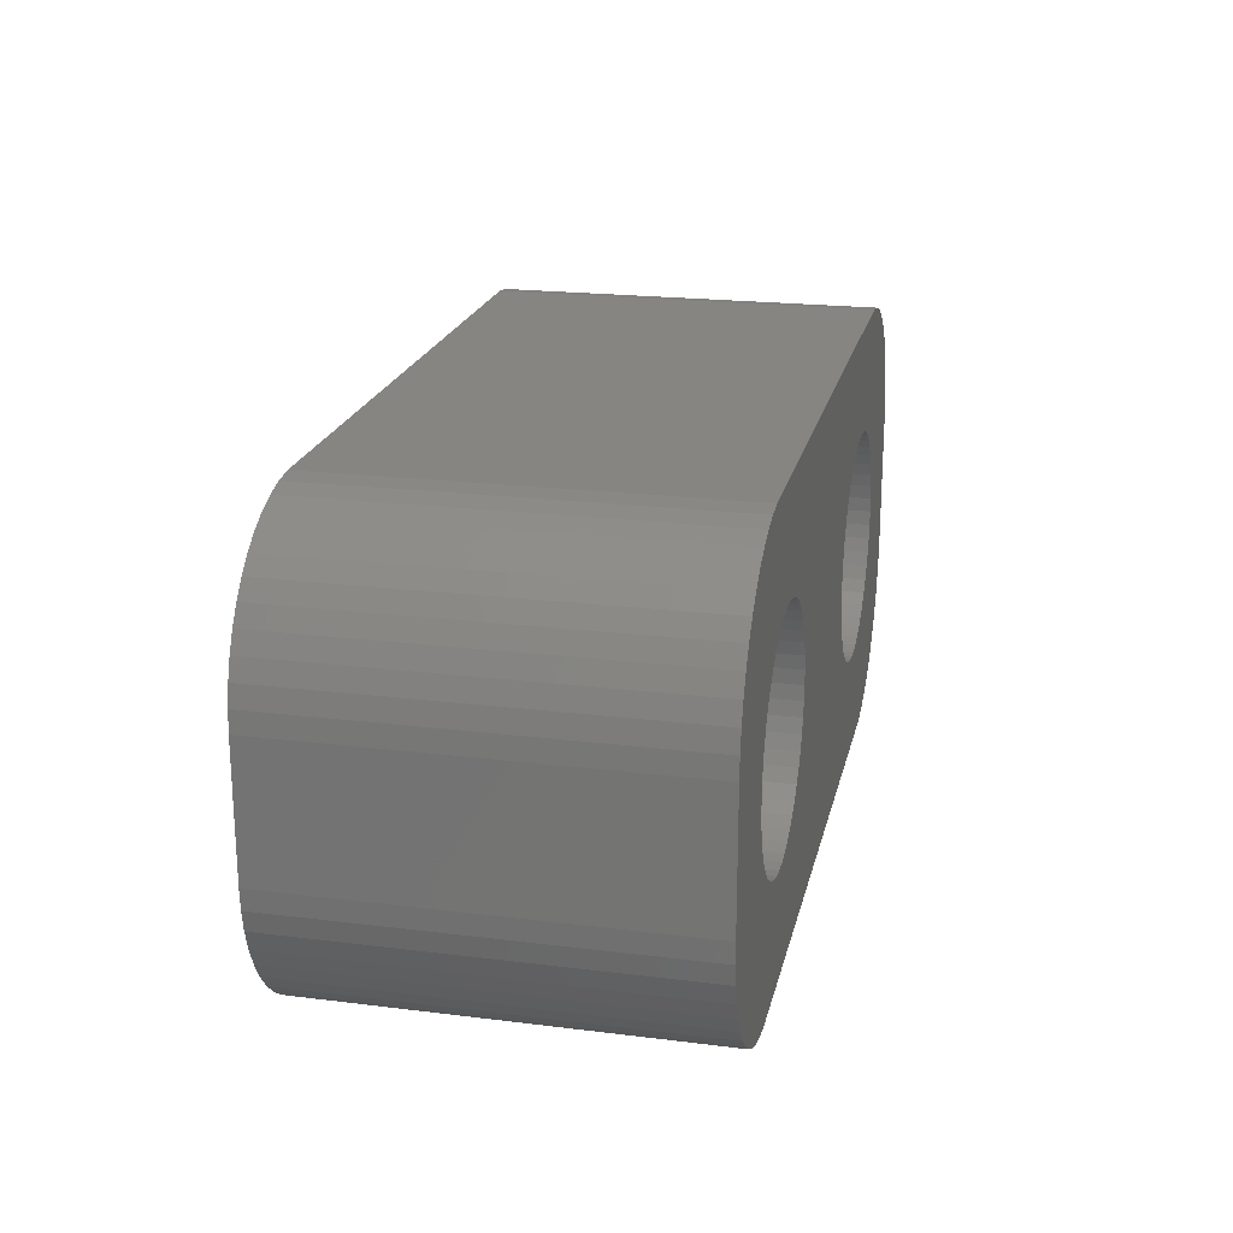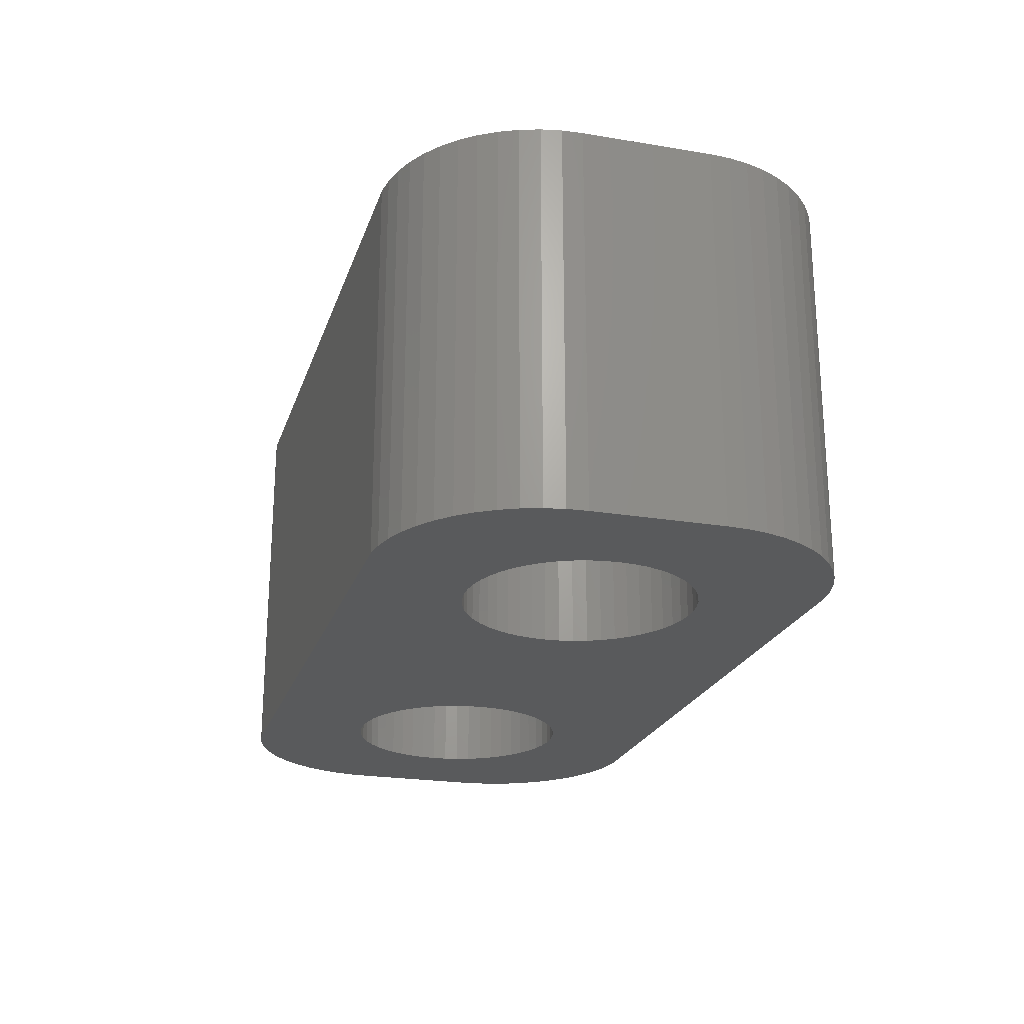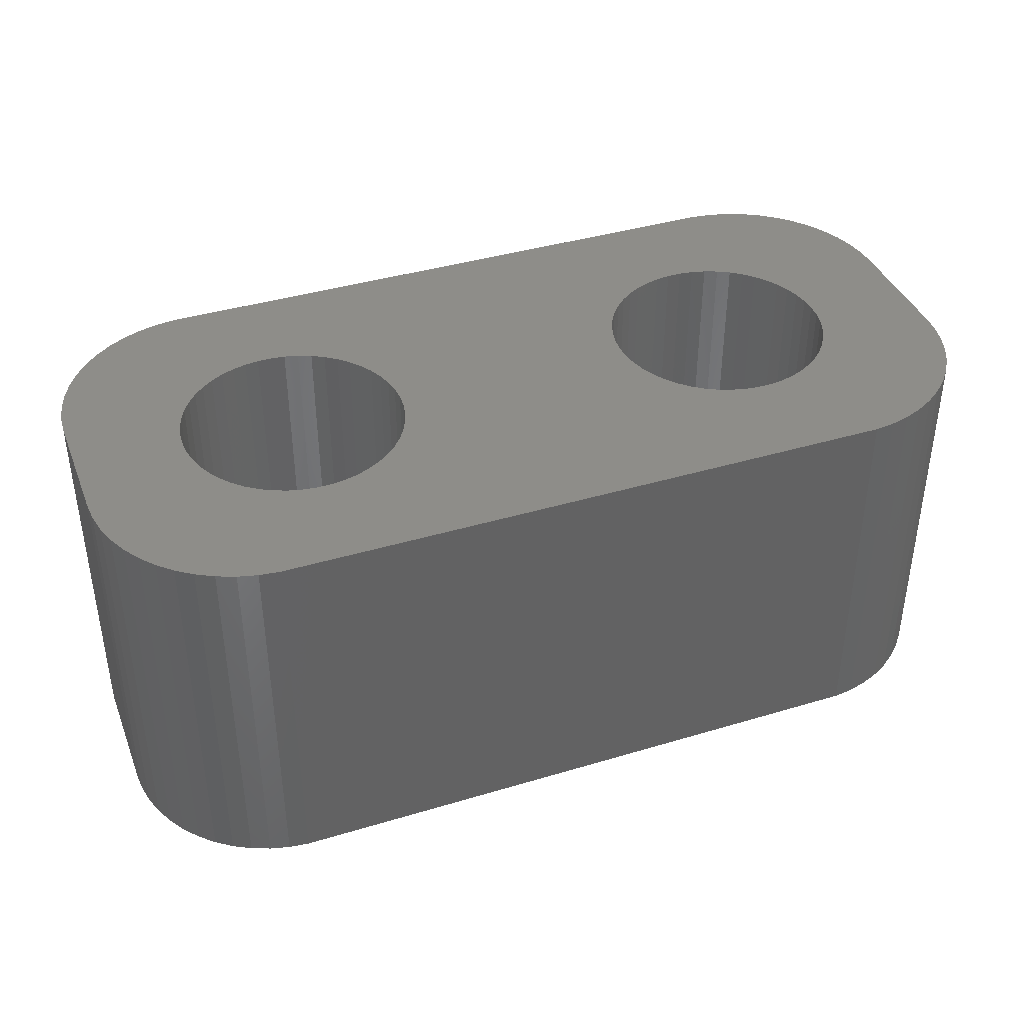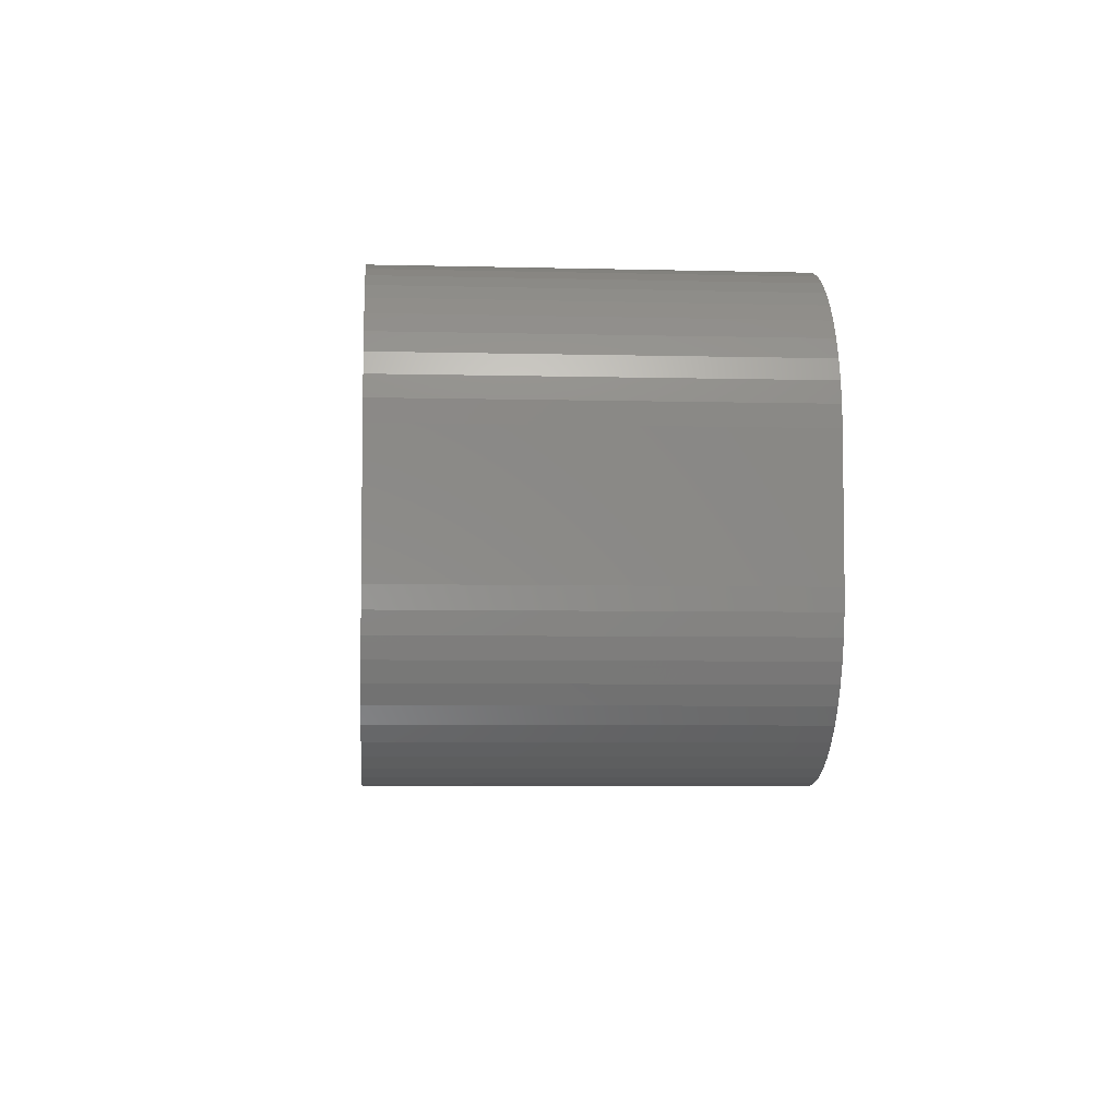
<metadata>
{"format":"stl","ext":"stl","renderer":"f3d","projection":"perspective","resolution":1024,"background":"white","views":[{"elev":21.0,"azim":-77.5,"up":"+Y"},{"elev":-22.6,"azim":-106.0,"up":"+Z"},{"elev":39.6,"azim":-20.5,"up":"+Z"},{"elev":-5.3,"azim":-94.5,"up":"+Y"}]}
</metadata>
<code>
# stl→obj: 304 verts, 612 faces
v -1.95 0 0
v -1.964 0.2256 6
v -1.964 0.2256 0
v -1.95 0 6
v -5.55 0 6
v -5.536 0.2256 0
v -5.536 0.2256 6
v -5.55 0 0
v -3.863 1.796 0
v -3.637 1.796 6
v -3.863 1.796 6
v -3.637 1.796 0
v -3.637 -1.796 0
v -3.863 -1.796 6
v -3.637 -1.796 6
v -3.863 -1.796 0
v -2.603 1.387 0
v -2.438 1.232 6
v -2.603 1.387 6
v -2.438 1.232 0
v -5.062 1.232 0
v -4.897 1.387 6
v -5.062 1.232 6
v -4.897 1.387 0
v -4.516 1.629 0
v -4.306 1.712 6
v -4.516 1.629 6
v -4.306 1.712 0
v -2.076 0.6626 0
v -2.173 0.8672 6
v -2.173 0.8672 0
v -2.076 0.6626 6
v -2.007 0.4476 6
v -2.007 0.4476 0
v -3.194 1.712 0
v -2.984 1.629 6
v -3.194 1.712 6
v -2.984 1.629 0
v -3.413 1.768 0
v -3.413 1.768 6
v -2.786 1.52 0
v -2.786 1.52 6
v -5.424 0.6626 6
v -5.327 0.8672 0
v -5.327 0.8672 6
v -5.424 0.6626 0
v -5.493 0.4476 6
v -5.493 0.4476 0
v -4.087 1.768 6
v -4.087 1.768 0
v -3.413 -1.768 0
v -3.413 -1.768 6
v -2.294 1.058 0
v -2.294 1.058 6
v -5.206 1.058 0
v -5.206 1.058 6
v -4.714 1.52 0
v -4.714 1.52 6
v -2.786 -1.52 0
v -2.984 -1.629 6
v -2.786 -1.52 6
v -2.984 -1.629 0
v -2.438 -1.232 0
v -2.603 -1.387 6
v -2.438 -1.232 6
v -2.603 -1.387 0
v -2.007 -0.4476 0
v -1.964 -0.2256 6
v -1.964 -0.2256 0
v -2.007 -0.4476 6
v -5.327 -0.8672 6
v -5.424 -0.6626 0
v -5.424 -0.6626 6
v -5.327 -0.8672 0
v -2.173 -0.8672 0
v -2.076 -0.6626 6
v -2.076 -0.6626 0
v -2.173 -0.8672 6
v -2.294 -1.058 6
v -2.294 -1.058 0
v -4.087 -1.768 0
v -4.306 -1.712 6
v -4.087 -1.768 6
v -4.306 -1.712 0
v -5.493 -0.4476 0
v -5.493 -0.4476 6
v -5.536 -0.2256 6
v -5.536 -0.2256 0
v -3.194 -1.712 6
v -3.194 -1.712 0
v -4.714 -1.52 0
v -4.897 -1.387 6
v -4.714 -1.52 6
v -4.897 -1.387 0
v -5.062 -1.232 6
v -5.062 -1.232 0
v -4.516 -1.629 6
v -4.516 -1.629 0
v -5.206 -1.058 6
v -5.206 -1.058 0
v 5.55 0 0
v 5.536 0.2256 6
v 5.536 0.2256 0
v 5.55 0 6
v 1.95 0 6
v 1.964 0.2256 0
v 1.964 0.2256 6
v 1.95 0 0
v 3.637 1.796 0
v 3.863 1.796 6
v 3.637 1.796 6
v 3.863 1.796 0
v 3.863 -1.796 0
v 3.637 -1.796 6
v 3.863 -1.796 6
v 3.637 -1.796 0
v 4.897 1.387 0
v 5.062 1.232 6
v 4.897 1.387 6
v 5.062 1.232 0
v 2.438 1.232 0
v 2.603 1.387 6
v 2.438 1.232 6
v 2.603 1.387 0
v 2.984 1.629 0
v 3.194 1.712 6
v 2.984 1.629 6
v 3.194 1.712 0
v 5.424 0.6626 0
v 5.327 0.8672 6
v 5.327 0.8672 0
v 5.424 0.6626 6
v 5.493 0.4476 6
v 5.493 0.4476 0
v 4.306 1.712 0
v 4.516 1.629 6
v 4.306 1.712 6
v 4.516 1.629 0
v 4.087 1.768 0
v 4.087 1.768 6
v 4.714 1.52 0
v 4.714 1.52 6
v 2.076 0.6626 6
v 2.173 0.8672 0
v 2.173 0.8672 6
v 2.076 0.6626 0
v 2.294 1.058 0
v 2.294 1.058 6
v 2.007 0.4476 6
v 2.007 0.4476 0
v 2.786 1.52 6
v 2.786 1.52 0
v 3.413 1.768 6
v 3.413 1.768 0
v 5.424 -0.6626 0
v 5.493 -0.4476 6
v 5.493 -0.4476 0
v 5.424 -0.6626 6
v 4.087 -1.768 0
v 4.087 -1.768 6
v 5.206 1.058 0
v 5.206 1.058 6
v 5.536 -0.2256 0
v 5.536 -0.2256 6
v 5.062 -1.232 0
v 4.897 -1.387 6
v 5.062 -1.232 6
v 4.897 -1.387 0
v 4.516 -1.629 0
v 4.306 -1.712 6
v 4.516 -1.629 6
v 4.306 -1.712 0
v 4.714 -1.52 0
v 4.714 -1.52 6
v 5.327 -0.8672 0
v 5.327 -0.8672 6
v 5.206 -1.058 6
v 5.206 -1.058 0
v 3.194 -1.712 0
v 2.984 -1.629 6
v 3.194 -1.712 6
v 2.984 -1.629 0
v 3.413 -1.768 0
v 3.413 -1.768 6
v 2.438 -1.232 6
v 2.294 -1.058 0
v 2.294 -1.058 6
v 2.438 -1.232 0
v 2.076 -0.6626 6
v 2.007 -0.4476 0
v 2.007 -0.4476 6
v 2.076 -0.6626 0
v 2.786 -1.52 0
v 2.603 -1.387 6
v 2.786 -1.52 6
v 2.603 -1.387 0
v 1.964 -0.2256 0
v 1.964 -0.2256 6
v 2.173 -0.8672 0
v 2.173 -0.8672 6
v -7.25 -1 0
v -7.25 1 6
v -7.25 1 0
v -7.25 -1 6
v -7.23 -1.313 0
v -7.23 -1.313 6
v -7.23 1.313 6
v -7.23 1.313 0
v 7.25 1 6
v 7.23 1.313 6
v 7.25 -1 6
v 7.171 1.622 6
v 7.074 1.92 6
v 6.941 2.204 6
v 6.773 2.469 6
v 7.23 -1.313 6
v 6.572 2.711 6
v 6.344 2.926 6
v 7.171 -1.622 6
v 6.09 3.111 6
v 7.074 -1.92 6
v 5.814 3.262 6
v 6.941 -2.204 6
v 5.523 3.378 6
v 5.218 3.456 6
v 4.907 3.495 6
v -4.907 3.495 6
v -5.218 3.456 6
v -5.523 3.378 6
v -5.814 3.262 6
v -6.09 3.111 6
v -6.344 2.926 6
v -6.572 2.711 6
v -6.773 2.469 6
v -6.941 2.204 6
v 6.773 -2.469 6
v 6.572 -2.711 6
v 6.344 -2.926 6
v 6.09 -3.111 6
v 5.814 -3.262 6
v 5.523 -3.378 6
v 5.218 -3.456 6
v 4.907 -3.495 6
v -4.907 -3.495 6
v -5.218 -3.456 6
v -5.814 -3.262 6
v -6.344 -2.926 6
v -6.773 -2.469 6
v -7.074 -1.92 6
v -5.523 -3.378 6
v -7.074 1.92 6
v -7.171 1.622 6
v -6.09 -3.111 6
v -6.572 -2.711 6
v -6.941 -2.204 6
v -7.171 -1.622 6
v 4.907 3.495 0
v -4.907 3.495 0
v -6.941 2.204 0
v -6.773 2.469 0
v -5.218 -3.456 0
v -4.907 -3.495 0
v 4.907 -3.495 0
v 5.218 -3.456 0
v 6.941 -2.204 0
v 6.773 -2.469 0
v 5.218 3.456 0
v 7.25 1 0
v 7.25 -1 0
v -5.814 3.262 0
v -6.09 3.111 0
v 7.23 -1.313 0
v 7.171 -1.622 0
v 7.074 -1.92 0
v 7.23 1.313 0
v 6.572 -2.711 0
v 6.344 -2.926 0
v 7.171 1.622 0
v 6.09 -3.111 0
v 7.074 1.92 0
v 5.814 -3.262 0
v 6.941 2.204 0
v 5.523 -3.378 0
v -5.523 -3.378 0
v -5.814 -3.262 0
v -6.09 -3.111 0
v -6.344 -2.926 0
v -6.572 -2.711 0
v -6.773 -2.469 0
v -6.941 -2.204 0
v 6.773 2.469 0
v 6.572 2.711 0
v 6.344 2.926 0
v 6.09 3.111 0
v 5.814 3.262 0
v 5.523 3.378 0
v -5.218 3.456 0
v -6.344 2.926 0
v -7.074 1.92 0
v -5.523 3.378 0
v -7.074 -1.92 0
v -7.171 -1.622 0
v -6.572 2.711 0
v -7.171 1.622 0
f 1 2 3
f 2 1 4
f 5 6 7
f 6 5 8
f 9 10 11
f 10 9 12
f 13 14 15
f 14 13 16
f 17 18 19
f 18 17 20
f 21 22 23
f 22 21 24
f 25 26 27
f 26 25 28
f 29 30 31
f 30 29 32
f 3 33 34
f 33 3 2
f 35 36 37
f 36 35 38
f 39 37 40
f 37 39 35
f 41 19 42
f 19 41 17
f 43 44 45
f 44 43 46
f 47 46 43
f 46 47 48
f 28 49 26
f 49 28 50
f 51 15 52
f 15 51 13
f 34 32 29
f 32 34 33
f 53 18 20
f 18 53 54
f 31 54 53
f 54 31 30
f 12 40 10
f 40 12 39
f 38 42 36
f 42 38 41
f 45 55 56
f 55 45 44
f 56 21 23
f 21 56 55
f 7 48 47
f 48 7 6
f 57 27 58
f 27 57 25
f 24 58 22
f 58 24 57
f 50 11 49
f 11 50 9
f 59 60 61
f 60 59 62
f 63 64 65
f 64 63 66
f 67 68 69
f 68 67 70
f 71 72 73
f 72 71 74
f 75 76 77
f 76 75 78
f 63 79 80
f 79 63 65
f 69 4 1
f 4 69 68
f 81 82 83
f 82 81 84
f 73 85 86
f 85 73 72
f 87 8 5
f 8 87 88
f 62 89 60
f 89 62 90
f 90 52 89
f 52 90 51
f 66 61 64
f 61 66 59
f 77 70 67
f 70 77 76
f 80 78 75
f 78 80 79
f 16 83 14
f 83 16 81
f 91 92 93
f 92 91 94
f 94 95 92
f 95 94 96
f 86 88 87
f 88 86 85
f 84 97 82
f 97 84 98
f 98 93 97
f 93 98 91
f 99 74 71
f 74 99 100
f 95 100 99
f 100 95 96
f 101 102 103
f 102 101 104
f 105 106 107
f 106 105 108
f 109 110 111
f 110 109 112
f 113 114 115
f 114 113 116
f 117 118 119
f 118 117 120
f 121 122 123
f 122 121 124
f 125 126 127
f 126 125 128
f 129 130 131
f 130 129 132
f 103 133 134
f 133 103 102
f 135 136 137
f 136 135 138
f 139 137 140
f 137 139 135
f 141 119 142
f 119 141 117
f 143 144 145
f 144 143 146
f 145 147 148
f 147 145 144
f 149 146 143
f 146 149 150
f 124 151 122
f 151 124 152
f 128 153 126
f 153 128 154
f 155 156 157
f 156 155 158
f 159 115 160
f 115 159 113
f 134 132 129
f 132 134 133
f 161 118 120
f 118 161 162
f 131 162 161
f 162 131 130
f 112 140 110
f 140 112 139
f 138 142 136
f 142 138 141
f 148 121 123
f 121 148 147
f 107 150 149
f 150 107 106
f 152 127 151
f 127 152 125
f 154 111 153
f 111 154 109
f 163 104 101
f 104 163 164
f 165 166 167
f 166 165 168
f 157 164 163
f 164 157 156
f 169 170 171
f 170 169 172
f 173 171 174
f 171 173 169
f 175 158 155
f 158 175 176
f 165 177 178
f 177 165 167
f 179 180 181
f 180 179 182
f 183 181 184
f 181 183 179
f 185 186 187
f 186 185 188
f 189 190 191
f 190 189 192
f 172 160 170
f 160 172 159
f 168 174 166
f 174 168 173
f 178 176 175
f 176 178 177
f 116 184 114
f 184 116 183
f 193 194 195
f 194 193 196
f 196 185 194
f 185 196 188
f 191 197 198
f 197 191 190
f 198 108 105
f 108 198 197
f 182 195 180
f 195 182 193
f 187 199 200
f 199 187 186
f 200 192 189
f 192 200 199
f 201 202 203
f 202 201 204
f 205 204 201
f 204 205 206
f 203 207 208
f 207 203 202
f 132 209 210
f 209 104 211
f 130 210 212
f 164 211 104
f 130 212 213
f 156 211 164
f 162 213 214
f 158 211 156
f 162 214 215
f 211 158 216
f 118 215 217
f 176 216 158
f 118 217 218
f 216 176 219
f 119 218 220
f 219 176 221
f 119 220 222
f 177 221 176
f 221 177 223
f 209 102 104
f 142 222 224
f 209 133 102
f 209 132 133
f 210 130 132
f 142 224 225
f 213 162 130
f 215 118 162
f 136 225 226
f 218 119 118
f 222 142 119
f 225 136 142
f 226 137 136
f 226 140 137
f 226 110 140
f 226 111 110
f 226 153 111
f 226 126 153
f 226 127 126
f 226 151 127
f 42 151 226
f 107 4 105
f 2 107 149
f 33 149 143
f 32 143 145
f 30 145 148
f 54 148 123
f 18 123 122
f 151 42 122
f 107 2 4
f 149 33 2
f 143 32 33
f 145 30 32
f 148 54 30
f 123 18 54
f 122 19 18
f 122 42 19
f 227 42 226
f 42 227 36
f 36 227 37
f 37 227 40
f 40 227 10
f 10 227 11
f 11 227 49
f 227 26 49
f 227 27 26
f 228 27 227
f 27 228 58
f 229 58 228
f 230 58 229
f 58 230 22
f 231 22 230
f 232 22 231
f 22 232 23
f 233 23 232
f 234 23 233
f 23 234 56
f 235 56 234
f 223 177 236
f 167 236 177
f 236 167 237
f 237 167 238
f 166 238 167
f 238 166 239
f 239 166 240
f 174 240 166
f 240 174 241
f 241 174 242
f 171 242 174
f 242 171 243
f 170 243 171
f 160 243 170
f 115 243 160
f 114 243 115
f 184 243 114
f 181 243 184
f 180 243 181
f 195 243 180
f 61 195 194
f 4 198 105
f 68 198 4
f 198 68 191
f 70 191 68
f 191 70 189
f 76 189 70
f 189 76 200
f 78 200 76
f 200 78 187
f 79 187 78
f 187 79 185
f 65 185 79
f 185 65 194
f 64 194 65
f 61 194 64
f 195 61 243
f 244 61 60
f 244 60 89
f 244 89 52
f 244 52 15
f 244 15 14
f 244 14 83
f 61 244 243
f 82 244 83
f 97 244 82
f 245 97 93
f 246 93 92
f 247 92 95
f 248 95 99
f 97 245 244
f 249 99 71
f 206 71 73
f 204 73 86
f 93 250 245
f 204 86 87
f 204 87 5
f 251 56 235
f 204 5 202
f 56 251 45
f 73 204 206
f 252 45 251
f 93 246 250
f 207 45 252
f 92 253 246
f 45 207 43
f 92 247 253
f 202 43 207
f 95 254 247
f 43 202 47
f 95 248 254
f 47 202 7
f 99 255 248
f 7 202 5
f 99 249 255
f 71 256 249
f 71 206 256
f 257 227 226
f 227 257 258
f 259 234 260
f 234 259 235
f 261 244 245
f 244 261 262
f 263 242 243
f 242 263 264
f 236 265 223
f 265 236 266
f 267 226 225
f 226 267 257
f 211 268 209
f 268 211 269
f 270 231 230
f 231 270 271
f 155 269 272
f 269 101 268
f 175 272 273
f 103 268 101
f 175 273 274
f 134 268 103
f 178 274 265
f 129 268 134
f 178 265 266
f 268 129 275
f 165 266 276
f 131 275 129
f 165 276 277
f 275 131 278
f 168 277 279
f 278 131 280
f 168 279 281
f 161 280 131
f 280 161 282
f 269 163 101
f 173 281 283
f 269 157 163
f 269 155 157
f 272 175 155
f 173 283 264
f 274 178 175
f 266 165 178
f 169 264 263
f 277 168 165
f 281 173 168
f 264 169 173
f 263 172 169
f 263 159 172
f 263 113 159
f 263 116 113
f 263 183 116
f 263 179 183
f 263 182 179
f 263 193 182
f 59 193 263
f 197 1 108
f 69 197 190
f 67 190 192
f 77 192 199
f 75 199 186
f 80 186 188
f 63 188 196
f 193 59 196
f 197 69 1
f 190 67 69
f 192 77 67
f 199 75 77
f 186 80 75
f 188 63 80
f 196 66 63
f 196 59 66
f 262 59 263
f 59 262 62
f 62 262 90
f 90 262 51
f 51 262 13
f 13 262 16
f 16 262 81
f 262 84 81
f 262 98 84
f 261 98 262
f 98 261 91
f 284 91 261
f 285 91 284
f 91 285 94
f 286 94 285
f 287 94 286
f 94 287 96
f 288 96 287
f 289 96 288
f 96 289 100
f 290 100 289
f 282 161 291
f 120 291 161
f 291 120 292
f 292 120 293
f 117 293 120
f 293 117 294
f 294 117 295
f 141 295 117
f 295 141 296
f 296 141 267
f 138 267 141
f 267 138 257
f 135 257 138
f 139 257 135
f 112 257 139
f 109 257 112
f 154 257 109
f 128 257 154
f 125 257 128
f 152 257 125
f 41 152 124
f 1 106 108
f 3 106 1
f 106 3 150
f 34 150 3
f 150 34 146
f 29 146 34
f 146 29 144
f 31 144 29
f 144 31 147
f 53 147 31
f 147 53 121
f 20 121 53
f 121 20 124
f 17 124 20
f 41 124 17
f 152 41 257
f 258 41 38
f 258 38 35
f 258 35 39
f 258 39 12
f 258 12 9
f 258 9 50
f 41 258 257
f 28 258 50
f 25 258 28
f 297 25 57
f 270 57 24
f 298 24 21
f 260 21 55
f 25 297 258
f 299 55 44
f 208 44 46
f 203 46 48
f 57 300 297
f 203 48 6
f 203 6 8
f 301 100 290
f 203 8 201
f 100 301 74
f 46 203 208
f 302 74 301
f 57 270 300
f 205 74 302
f 24 271 270
f 74 205 72
f 24 298 271
f 201 72 205
f 21 303 298
f 72 201 85
f 21 260 303
f 85 201 88
f 55 259 260
f 88 201 8
f 55 299 259
f 44 304 299
f 44 208 304
f 302 206 205
f 206 302 256
f 288 248 289
f 248 288 254
f 290 249 301
f 249 290 255
f 262 243 244
f 243 262 263
f 294 222 220
f 222 294 295
f 216 269 211
f 269 216 272
f 260 233 303
f 233 260 234
f 298 233 232
f 233 298 303
f 271 232 231
f 232 271 298
f 300 230 229
f 230 300 270
f 297 229 228
f 229 297 300
f 258 228 227
f 228 258 297
f 208 252 304
f 252 208 207
f 304 251 299
f 251 304 252
f 299 235 259
f 235 299 251
f 289 255 290
f 255 289 248
f 288 247 254
f 247 288 287
f 285 250 246
f 250 285 284
f 287 253 247
f 253 287 286
f 221 273 219
f 273 221 274
f 223 274 221
f 274 223 265
f 277 237 238
f 237 277 276
f 281 239 240
f 239 281 279
f 264 241 242
f 241 264 283
f 279 238 239
f 238 279 277
f 292 218 217
f 218 292 293
f 296 225 224
f 225 296 267
f 295 224 222
f 224 295 296
f 219 272 216
f 272 219 273
f 301 256 302
f 256 301 249
f 286 246 253
f 246 286 285
f 237 266 236
f 266 237 276
f 283 240 241
f 240 283 281
f 293 220 218
f 220 293 294
f 210 278 212
f 278 210 275
f 213 282 214
f 282 213 280
f 215 292 217
f 292 215 291
f 212 280 213
f 280 212 278
f 209 275 210
f 275 209 268
f 284 245 250
f 245 284 261
f 214 291 215
f 291 214 282

</code>
